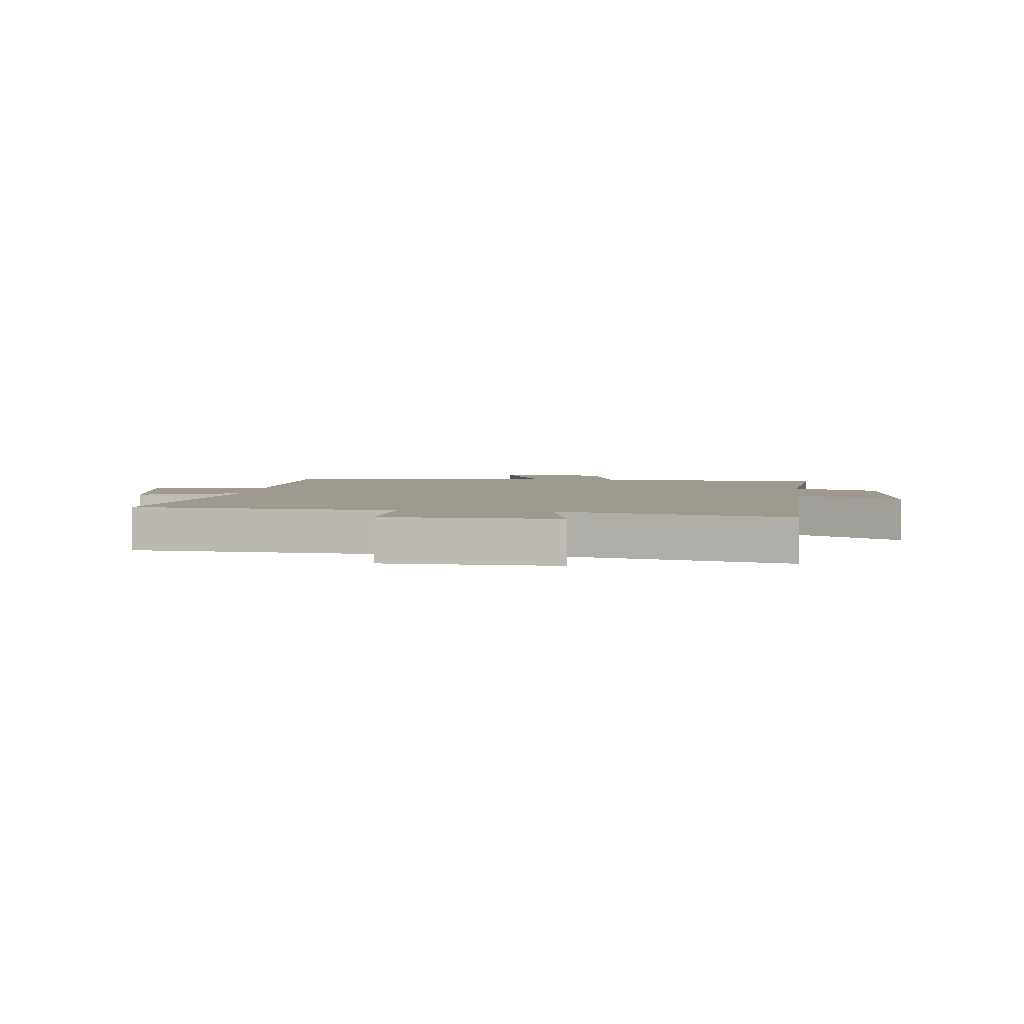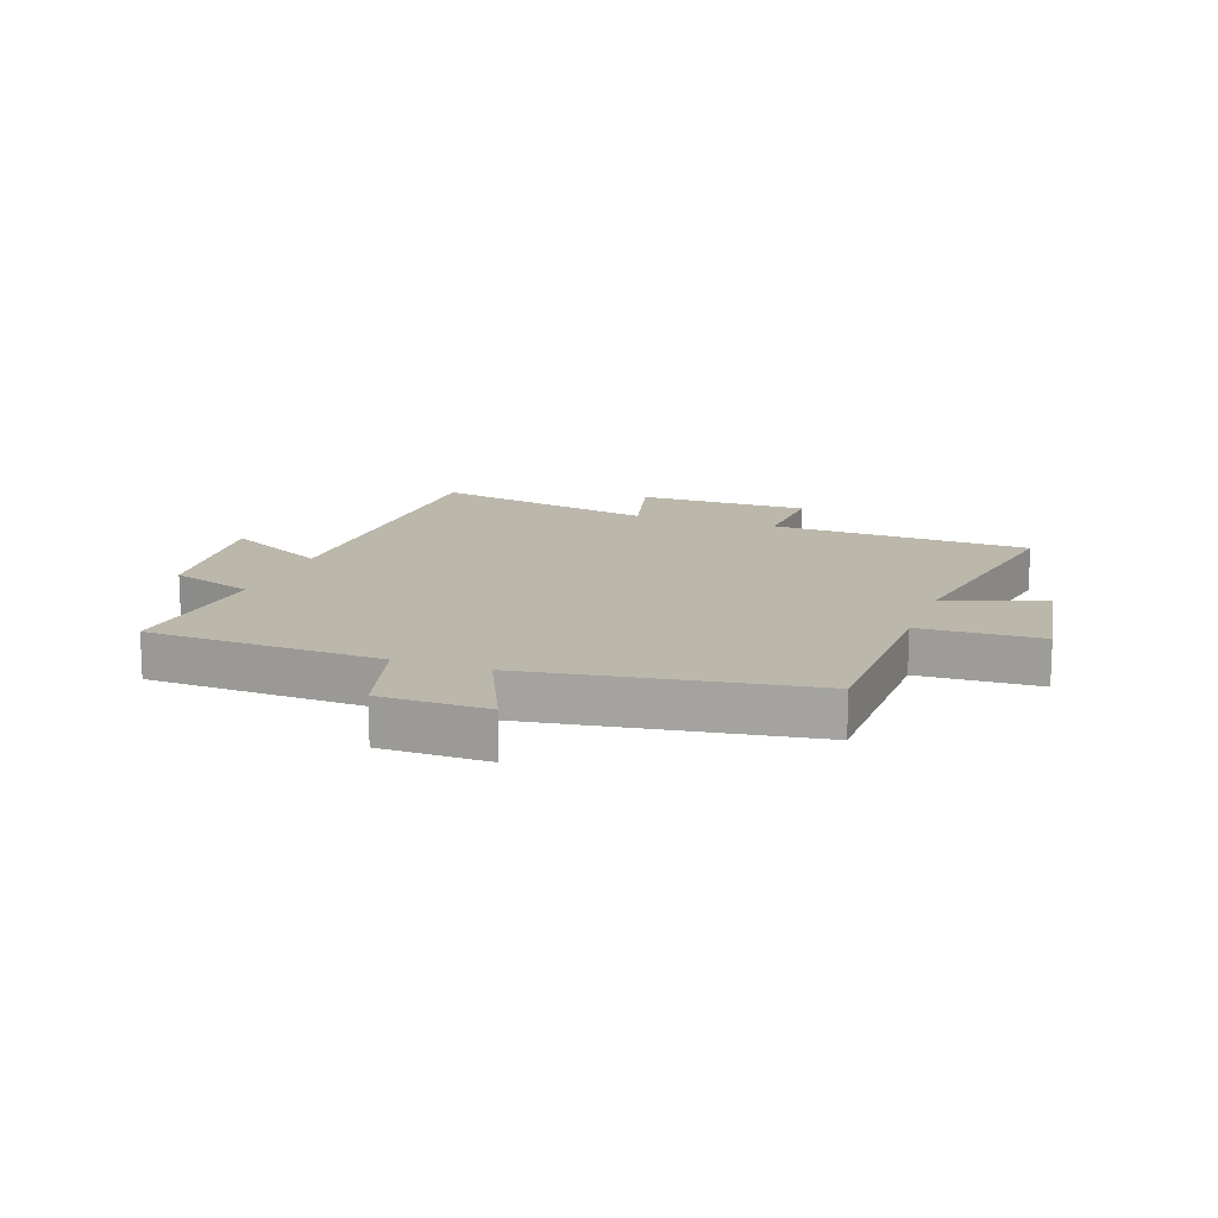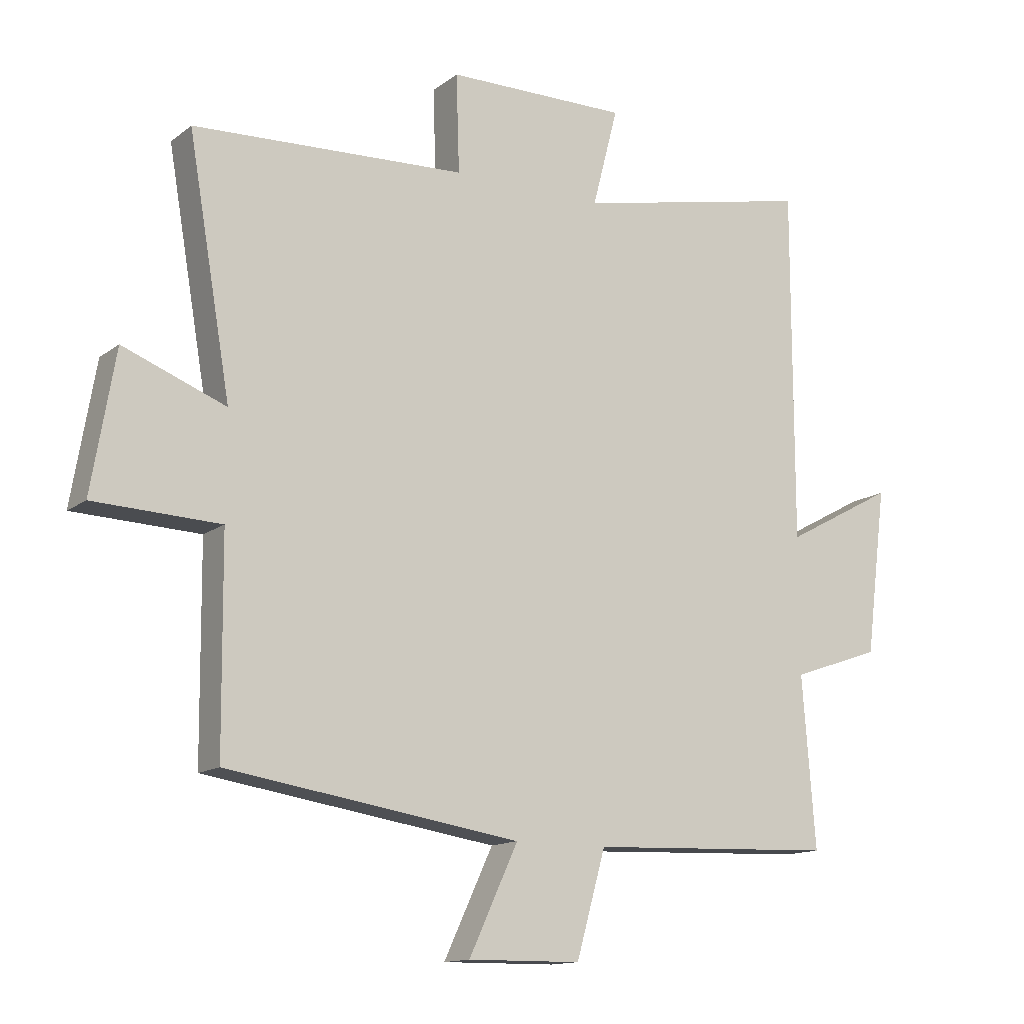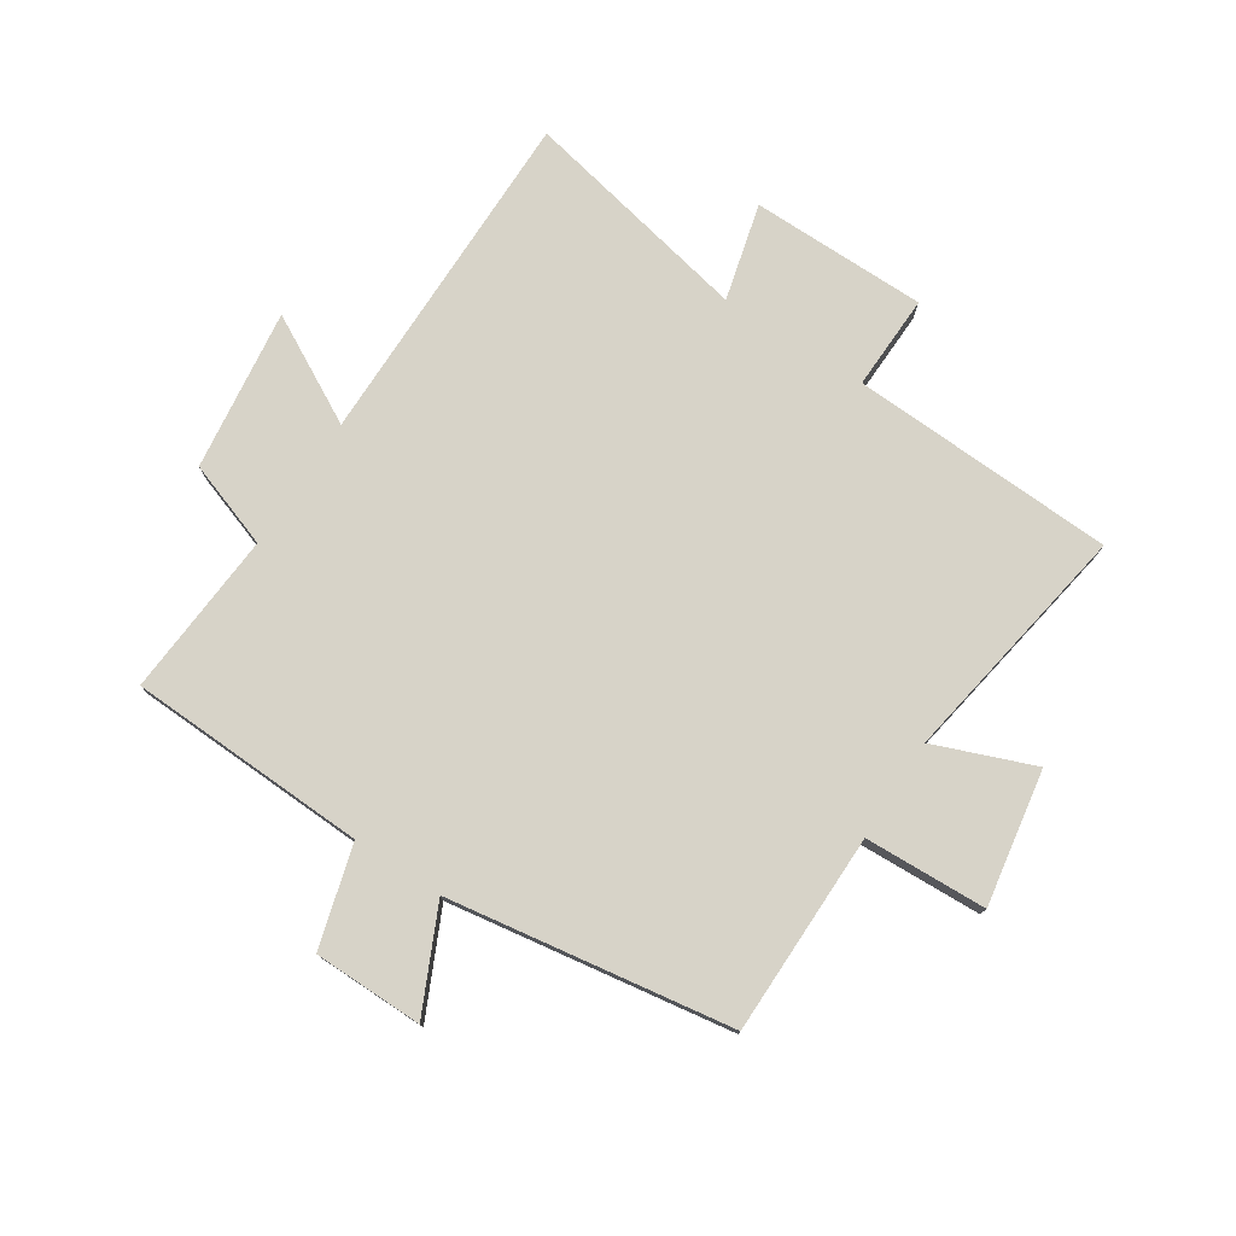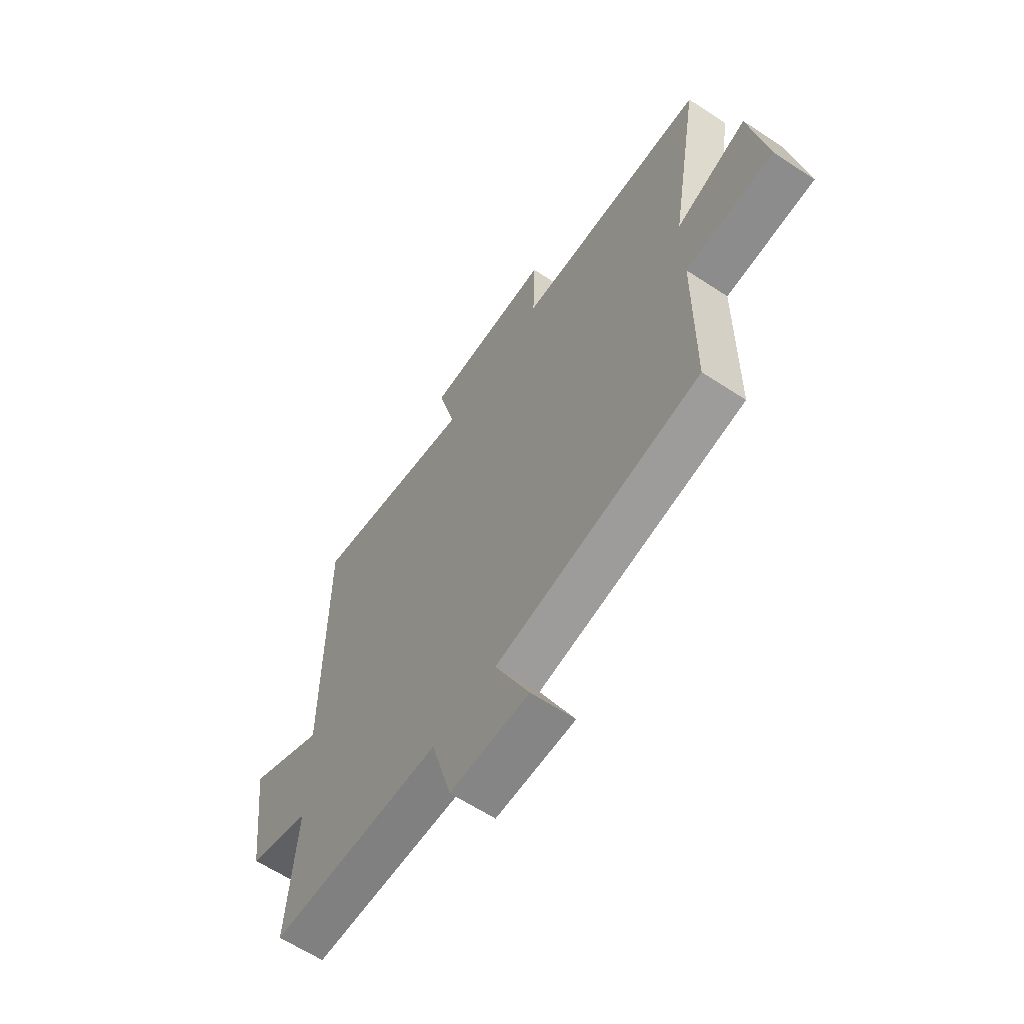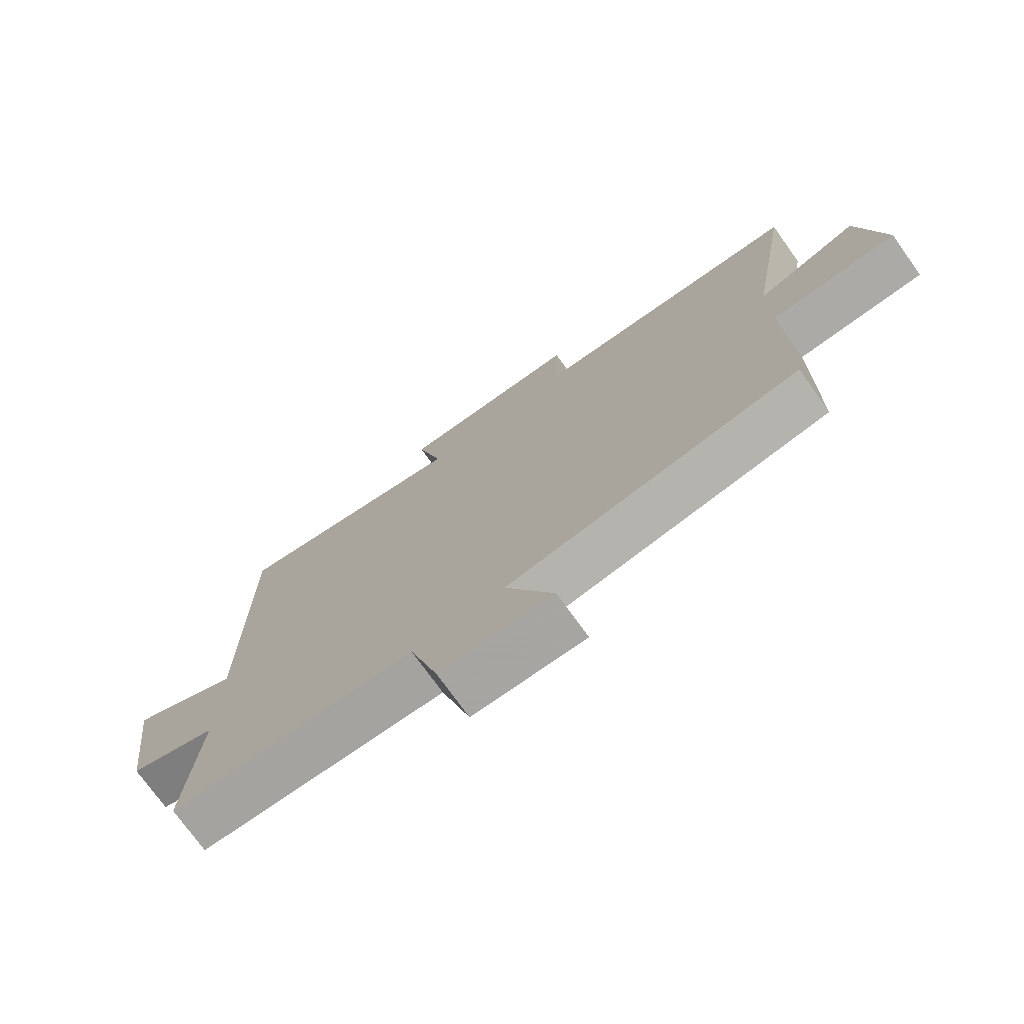
<metadata>
{"format":"obj","ext":"obj","renderer":"f3d","projection":"perspective","resolution":1024,"background":"white","views":[{"elev":3.8,"azim":7.6,"up":"+Y"},{"elev":14.2,"azim":-160.1,"up":"+Y"},{"elev":-13.6,"azim":-31.8,"up":"+Z"},{"elev":76.9,"azim":-147.0,"up":"+Y"},{"elev":-62.3,"azim":-123.8,"up":"+Z"},{"elev":-74.4,"azim":-144.4,"up":"+Z"}]}
</metadata>
<code>
v 0.521 0.07 -0.484
v 0.124 0.07 -0.5
v 0.077 0.07 -0.668
v -0.105 0.07 -0.67
v -0.026 0.07 -0.5
v -0.497 0.07 -0.427
v -0.5 0.07 -0.092
v -0.703 0.07 -0.084
v -0.665 0.07 0.14
v -0.5 0.07 0.076
v -0.569 0.07 0.48
v -0.129 0.07 0.5
v -0.134 0.07 0.658
v 0.158 0.07 0.66
v 0.117 0.07 0.5
v 0.5 0.07 0.58
v 0.5 0.07 0.012
v 0.677 0.07 0.108
v 0.643 0.07 -0.16
v 0.5 0.07 -0.21
v 0.521 0 -0.484
v 0.124 0 -0.5
v 0.077 0 -0.668
v -0.105 0 -0.67
v -0.026 0 -0.5
v -0.497 0 -0.427
v -0.5 0 -0.092
v -0.703 0 -0.084
v -0.665 0 0.14
v -0.5 0 0.076
v -0.569 0 0.48
v -0.129 0 0.5
v -0.134 0 0.658
v 0.158 0 0.66
v 0.117 0 0.5
v 0.5 0 0.58
v 0.5 0 0.012
v 0.677 0 0.108
v 0.643 0 -0.16
v 0.5 0 -0.21
f 17 18 19 20
f 15 16 17
f 15 17 20
f 12 13 14 15
f 10 11 12 15
f 10 15 20 1
f 7 8 9 10
f 5 6 7 10
f 2 3 4 5
f 1 2 5 10
f 40 39 38 37
f 37 36 35
f 40 37 35
f 35 34 33 32
f 35 32 31 30
f 21 40 35 30
f 30 29 28 27
f 30 27 26 25
f 25 24 23 22
f 30 25 22 21
f 1 21 22 2
f 2 22 23 3
f 3 23 24 4
f 4 24 25 5
f 5 25 26 6
f 6 26 27 7
f 7 27 28 8
f 8 28 29 9
f 9 29 30 10
f 10 30 31 11
f 11 31 32 12
f 12 32 33 13
f 13 33 34 14
f 14 34 35 15
f 15 35 36 16
f 16 36 37 17
f 17 37 38 18
f 18 38 39 19
f 19 39 40 20
f 20 40 21 1

</code>
